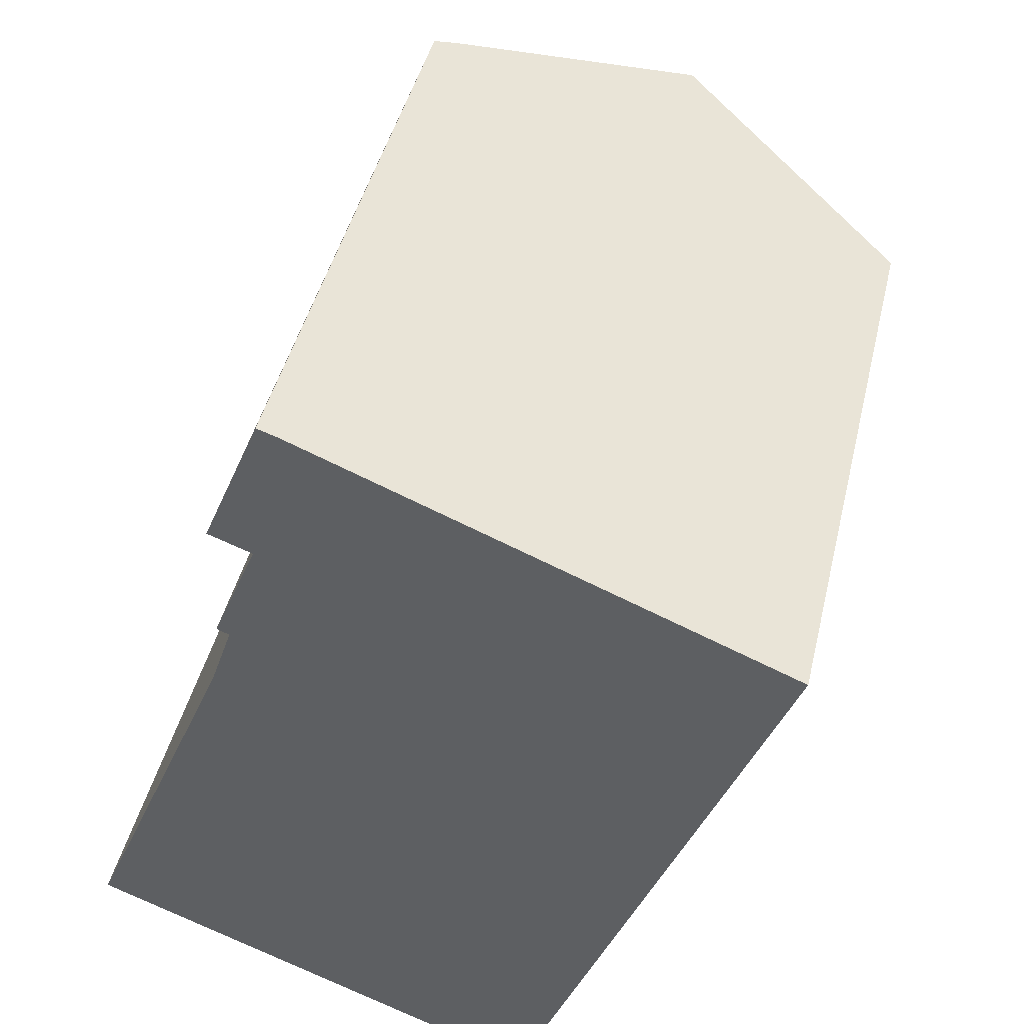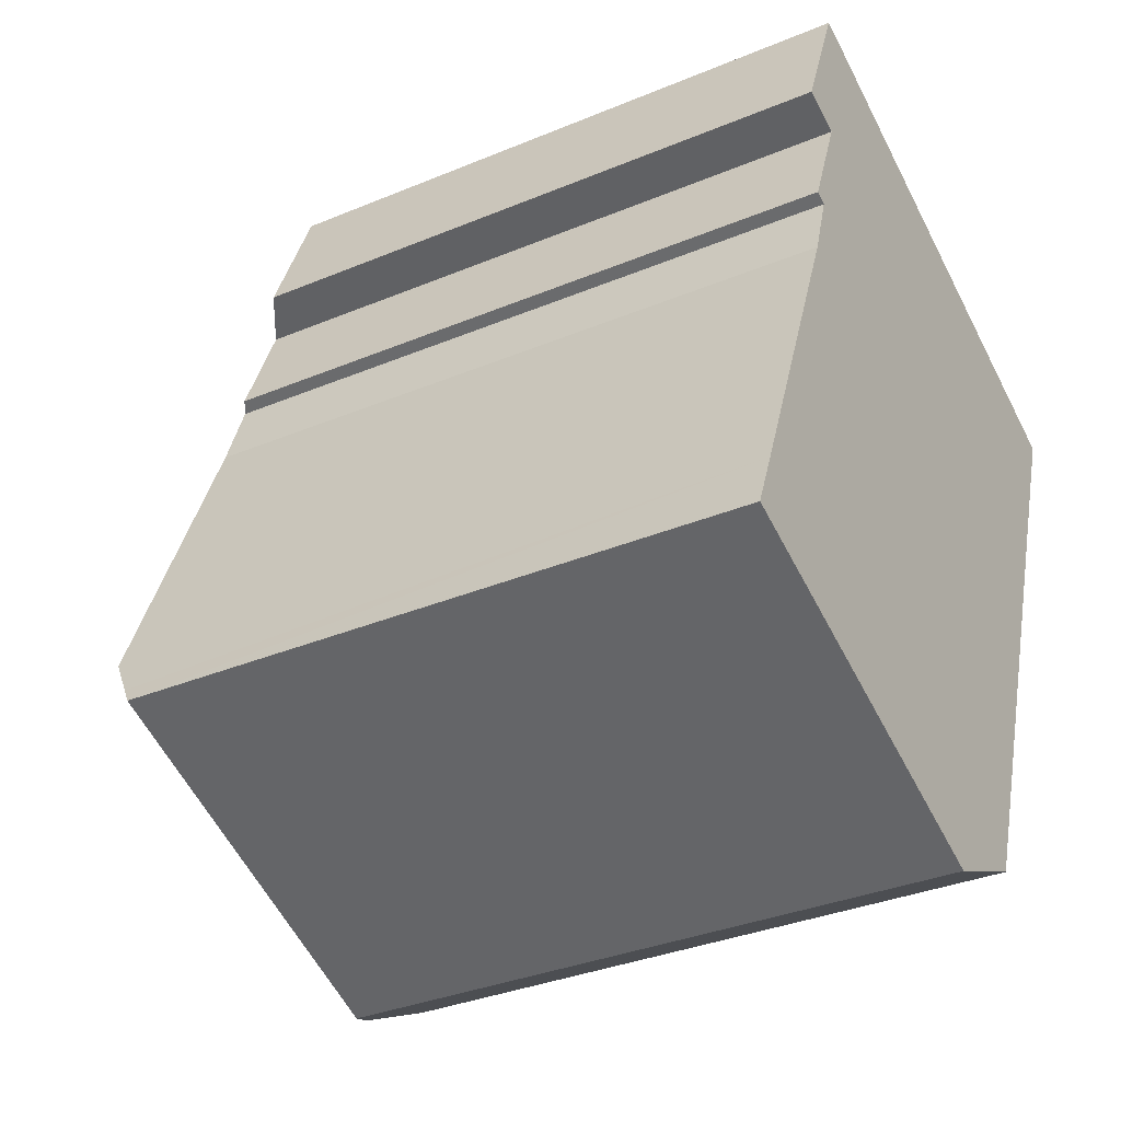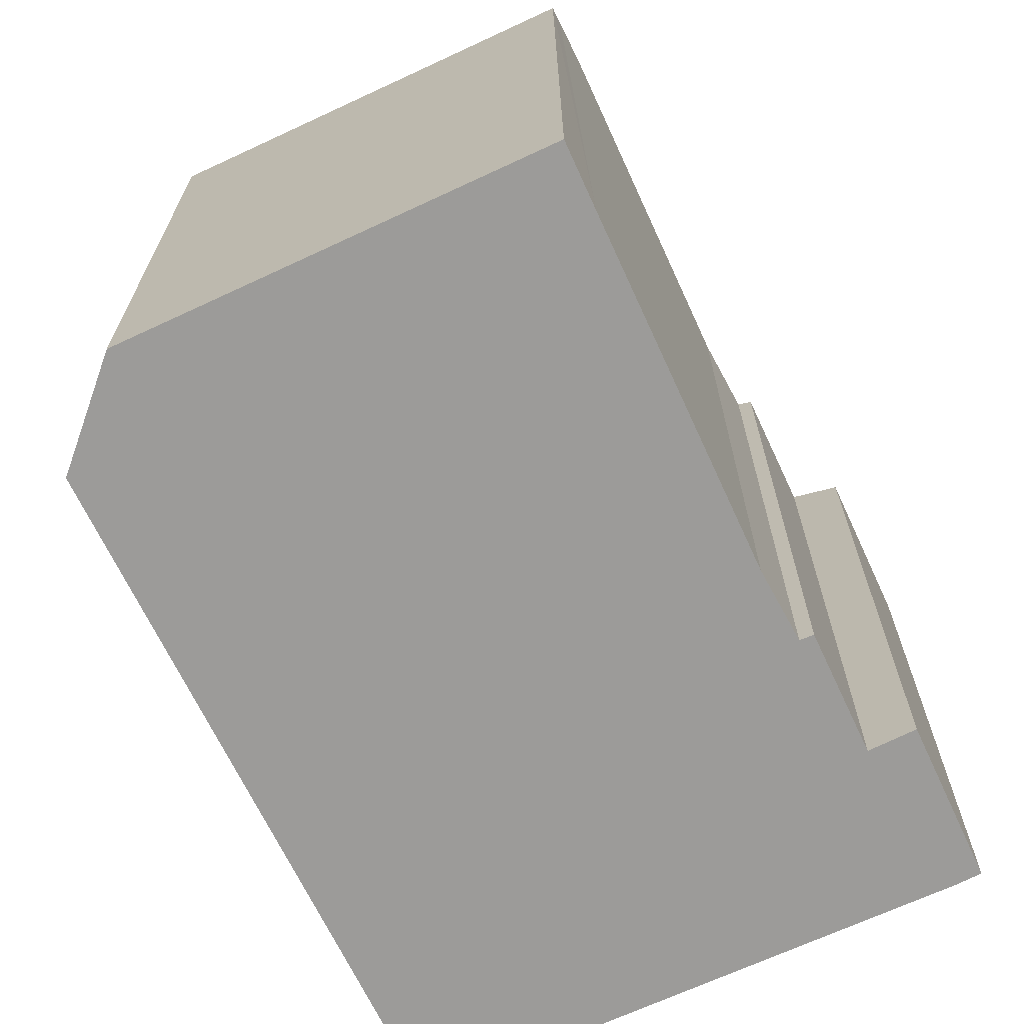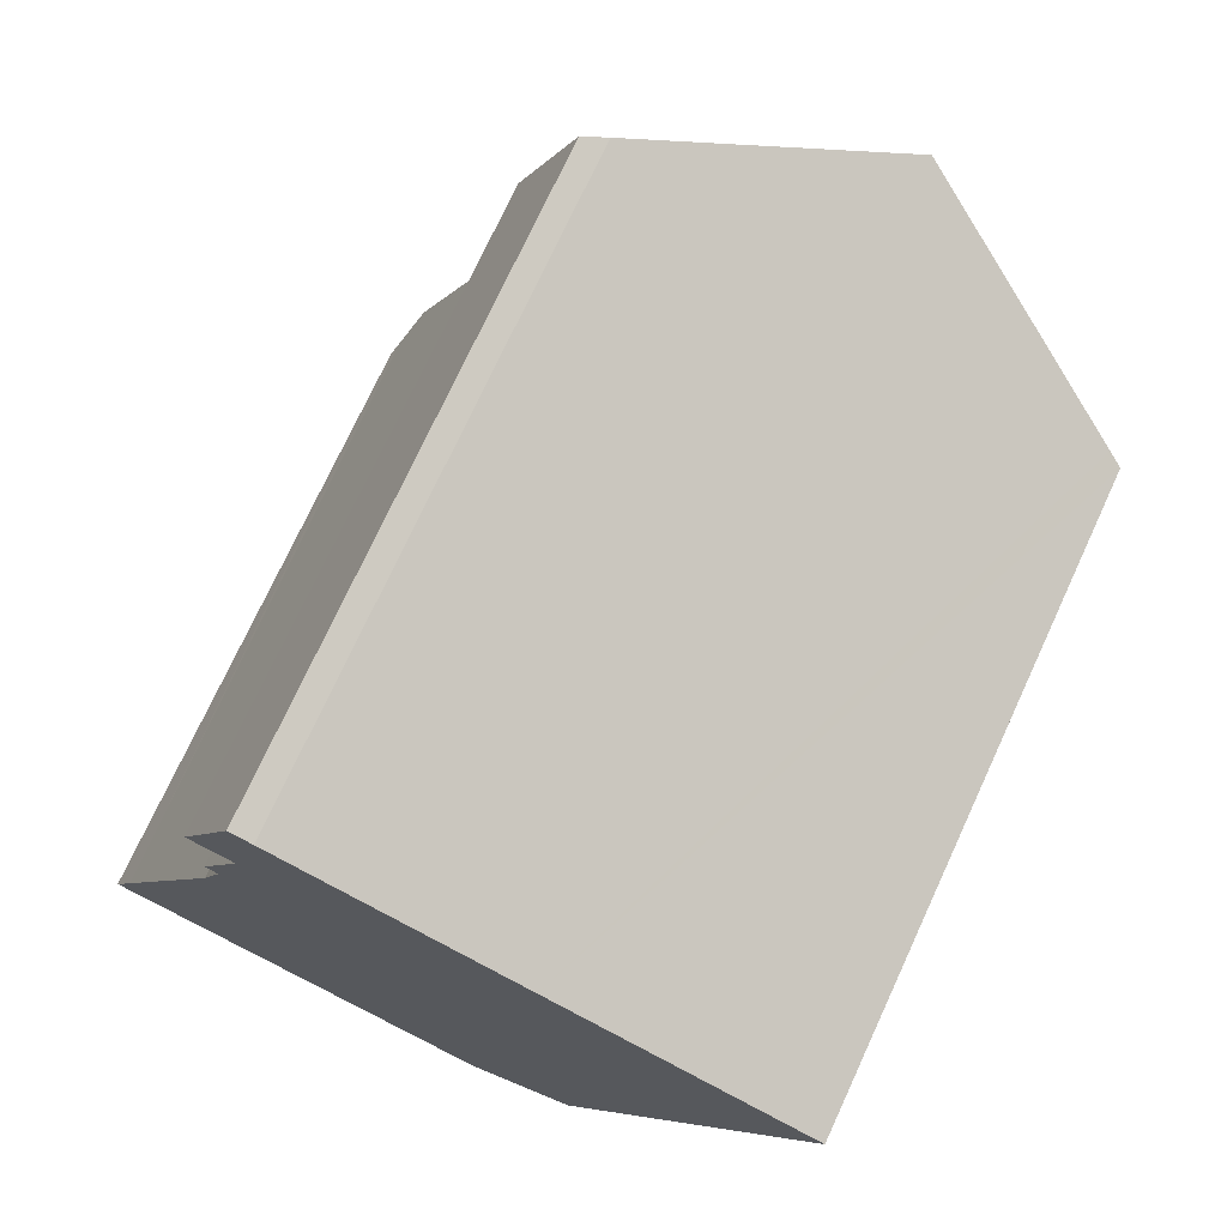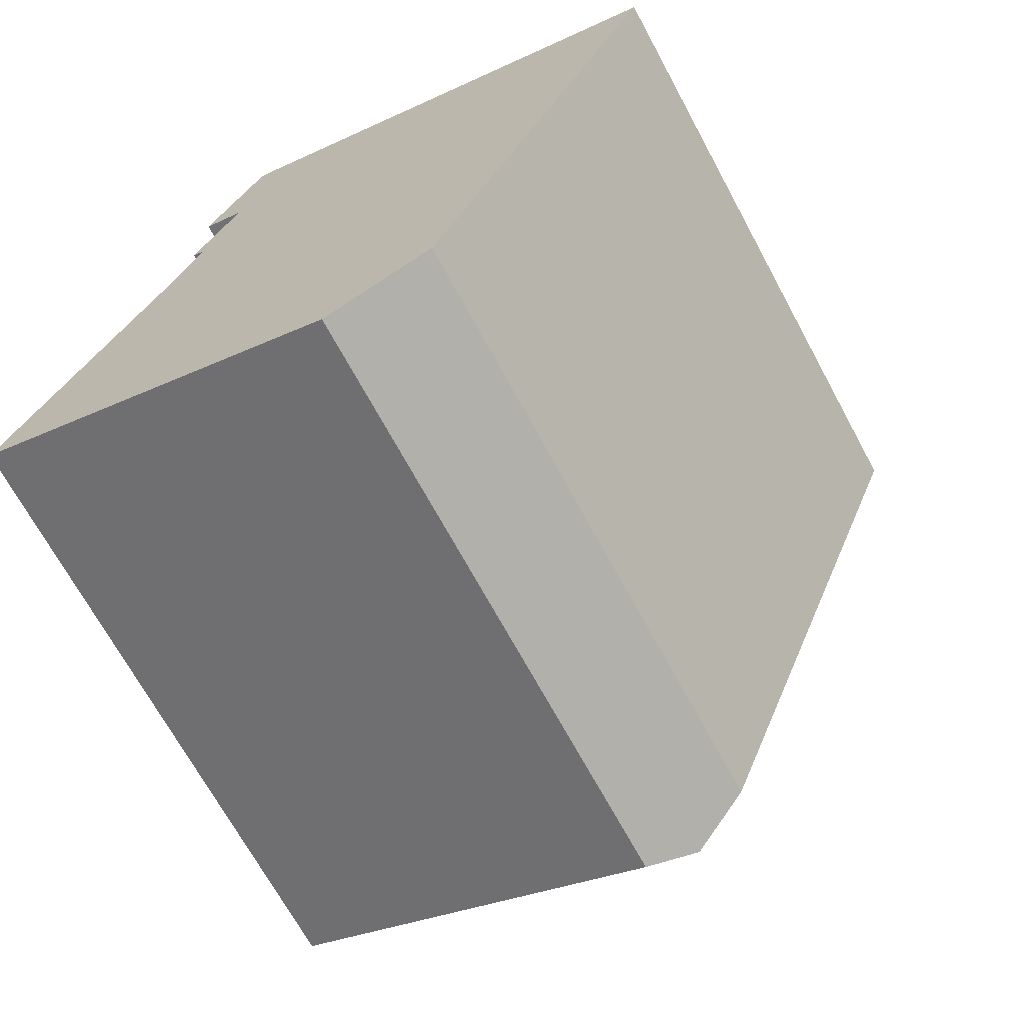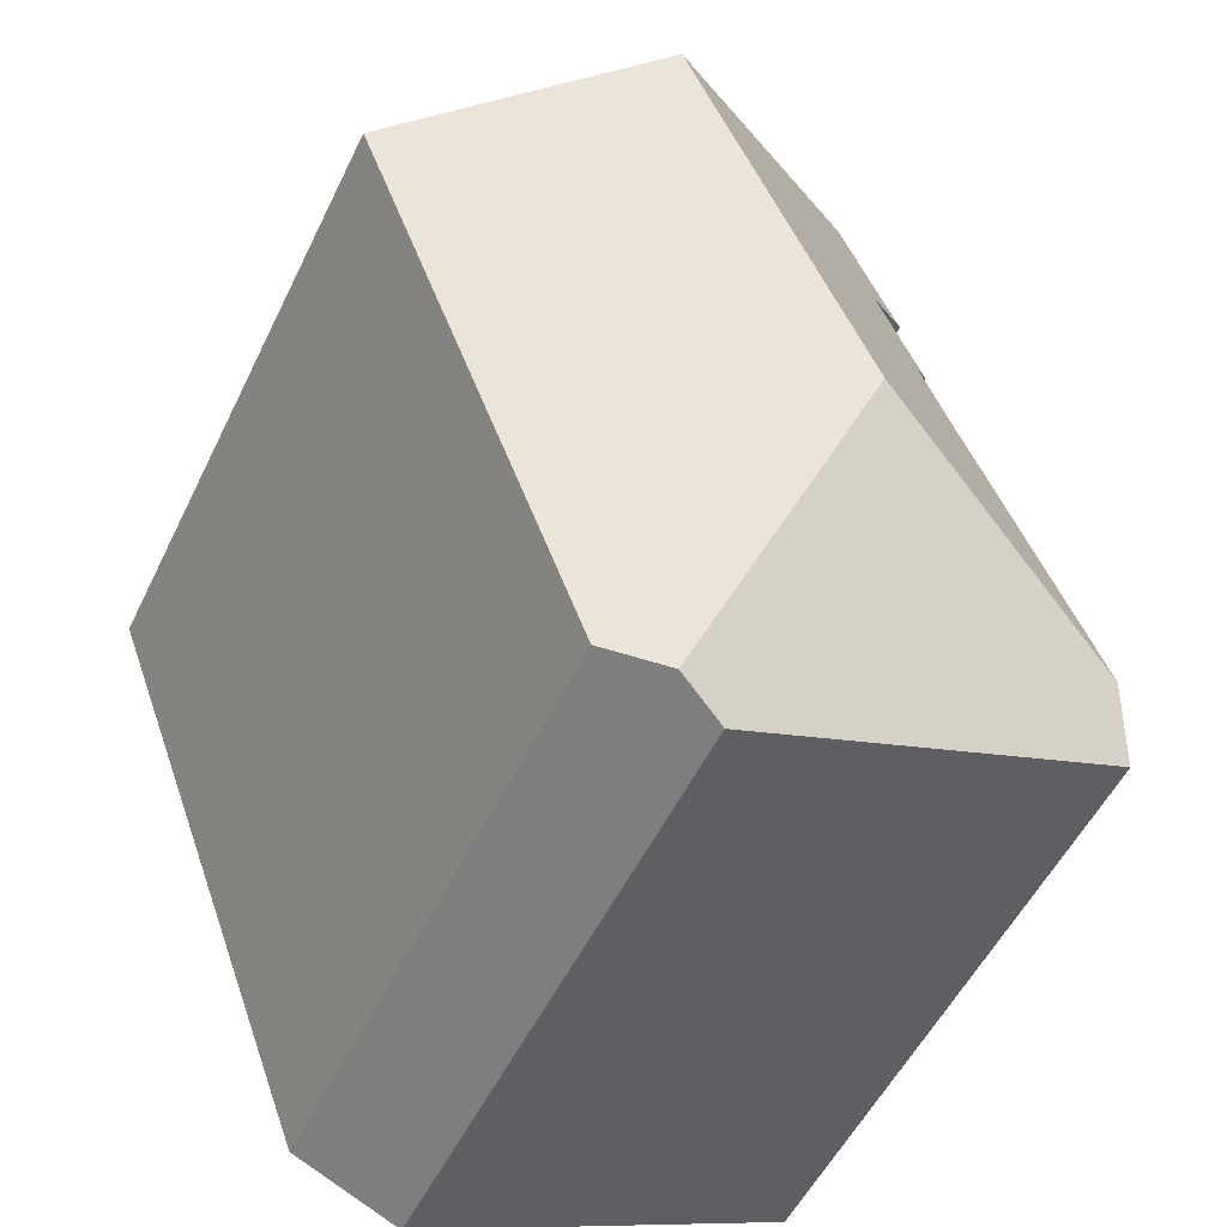
<metadata>
{"format":"obj","ext":"obj","renderer":"f3d","projection":"perspective","resolution":1024,"background":"white","views":[{"elev":44.2,"azim":13.2,"up":"+Z"},{"elev":-33.8,"azim":-60.4,"up":"+Z"},{"elev":-69.8,"azim":-133.1,"up":"+Y"},{"elev":74.1,"azim":24.8,"up":"+Z"},{"elev":-69.0,"azim":28.4,"up":"+Z"},{"elev":-53.1,"azim":154.5,"up":"+Z"}]}
</metadata>
<code>
v  12.67 16.11 -2.819
v  14.73 16.11 2.311
v  12.8 16.06 -2.762
v  11.23 16.73 -3.448
v  7.838 20.14 4.582
v  18.93 16.23 13.38
v  18.57 16.45 13.52
v  12.44 20.14 16.06
v  9.962 16.17 -4.001
v  0 16.12 9.873e-16
v  0.155 16.34 0.361
v  0.195 16.4 0.455
v  0.64 17.05 1.541
v  5.468 16.84 14.63
v  4.615 17.03 11.58
v  4.295 16.83 11.72
v  5.848 16.18 18.76
v  4.338 16.17 15.05
v  4.021 17.09 9.786
v  6.416 16.52 18.56
v  12.8 1.691e-16 -2.762
v  9.962 2.45e-16 -4.001
v  12.67 1.726e-16 -2.819
v  11.23 2.111e-16 -3.448
v  0 0 0
v  5.468 -8.958e-16 14.63
v  4.338 -9.216e-16 15.05
v  0.64 -9.436e-17 1.541
v  0.155 -2.21e-17 0.361
v  0.195 -2.786e-17 0.455
v  6.416 -1.136e-15 18.56
v  5.848 -1.148e-15 18.76
v  12.44 -9.836e-16 16.06
v  4.021 -5.992e-16 9.786
v  4.615 -7.09e-16 11.58
v  4.295 -7.178e-16 11.72
v  18.93 -8.19e-16 13.38
v  18.57 -8.28e-16 13.52
v  14.73 -1.415e-16 2.311
g defaultobject
f 1 2 3
f 2 1 4
f 2 4 5
f 2 5 6
f 6 5 7
f 7 5 8
f 9 5 4
f 5 9 10
f 5 10 11
f 5 11 12
f 5 12 13
f 14 15 16
f 17 14 18
f 19 5 13
f 5 19 15
f 5 15 14
f 5 14 17
f 5 17 20
f 5 20 8
f 1 9 4
f 9 1 3
f 9 3 21
f 9 21 22
f 22 21 23
f 22 23 24
f 22 10 9
f 10 22 25
f 26 18 14
f 18 26 27
f 11 28 12
f 28 11 10
f 28 10 25
f 28 25 29
f 28 29 30
f 17 31 20
f 31 17 32
f 33 20 31
f 28 13 12
f 13 28 19
f 19 28 34
f 34 15 19
f 15 34 35
f 16 26 14
f 26 16 36
f 18 32 17
f 32 18 27
f 35 16 15
f 16 35 36
f 33 8 20
f 8 33 7
f 7 33 6
f 6 33 37
f 37 33 38
f 37 2 6
f 2 37 3
f 3 37 21
f 21 37 39
f 32 33 31
f 33 32 27
f 33 27 38
f 38 27 37
f 37 27 26
f 37 26 39
f 39 26 35
f 35 26 36
f 39 35 34
f 39 34 28
f 39 28 21
f 21 28 23
f 23 28 24
f 24 28 30
f 24 30 22
f 22 30 29
f 22 29 25

</code>
